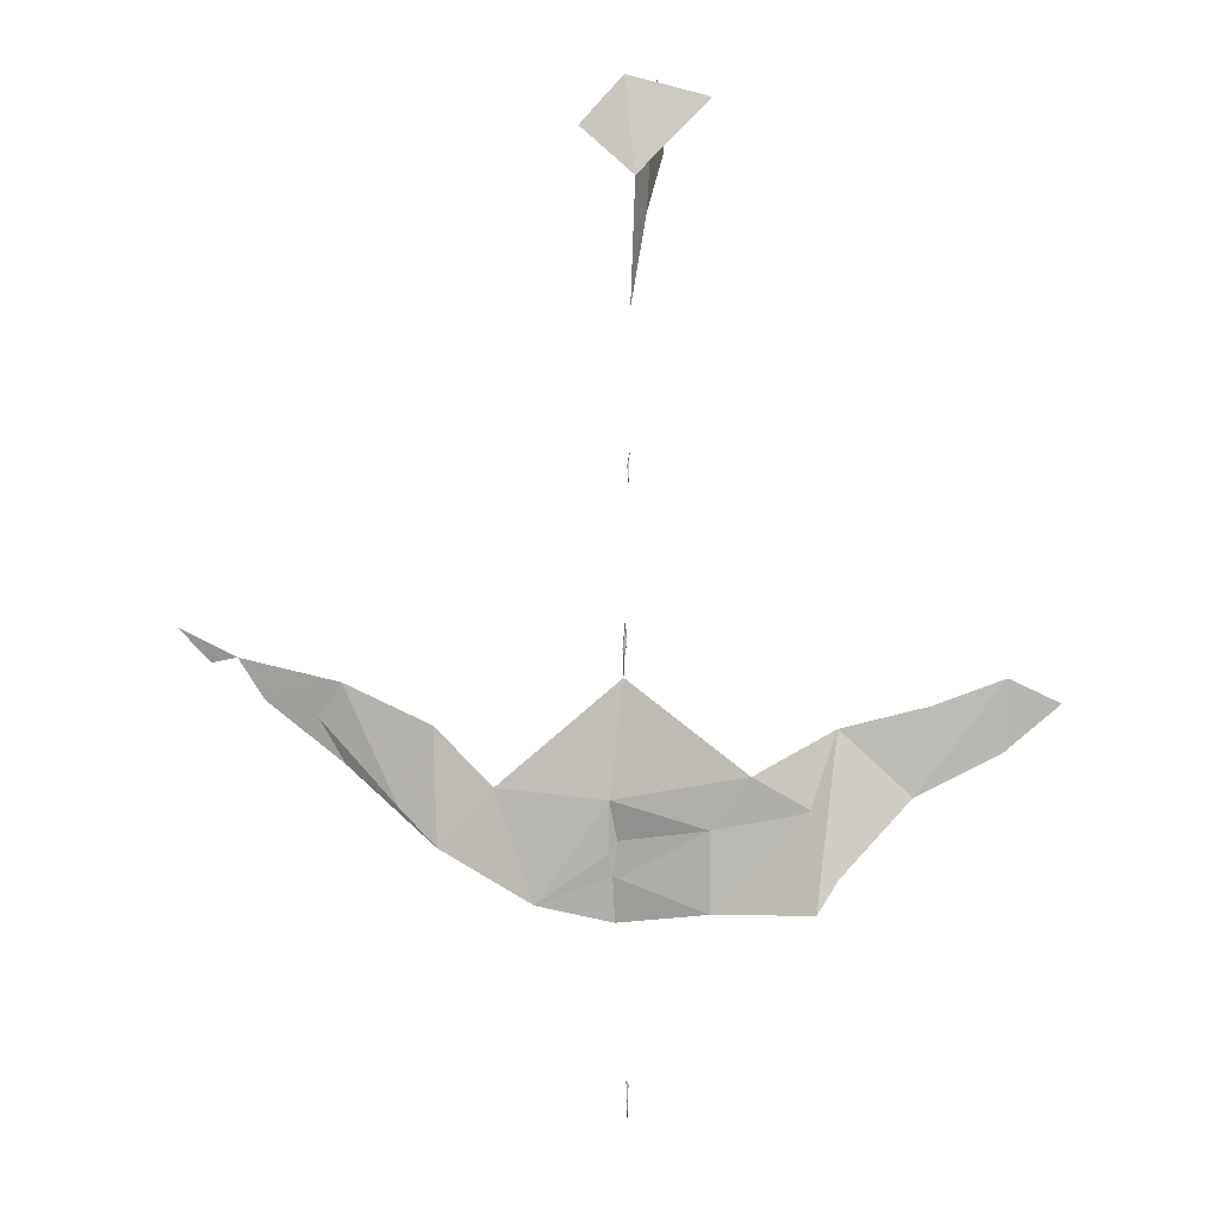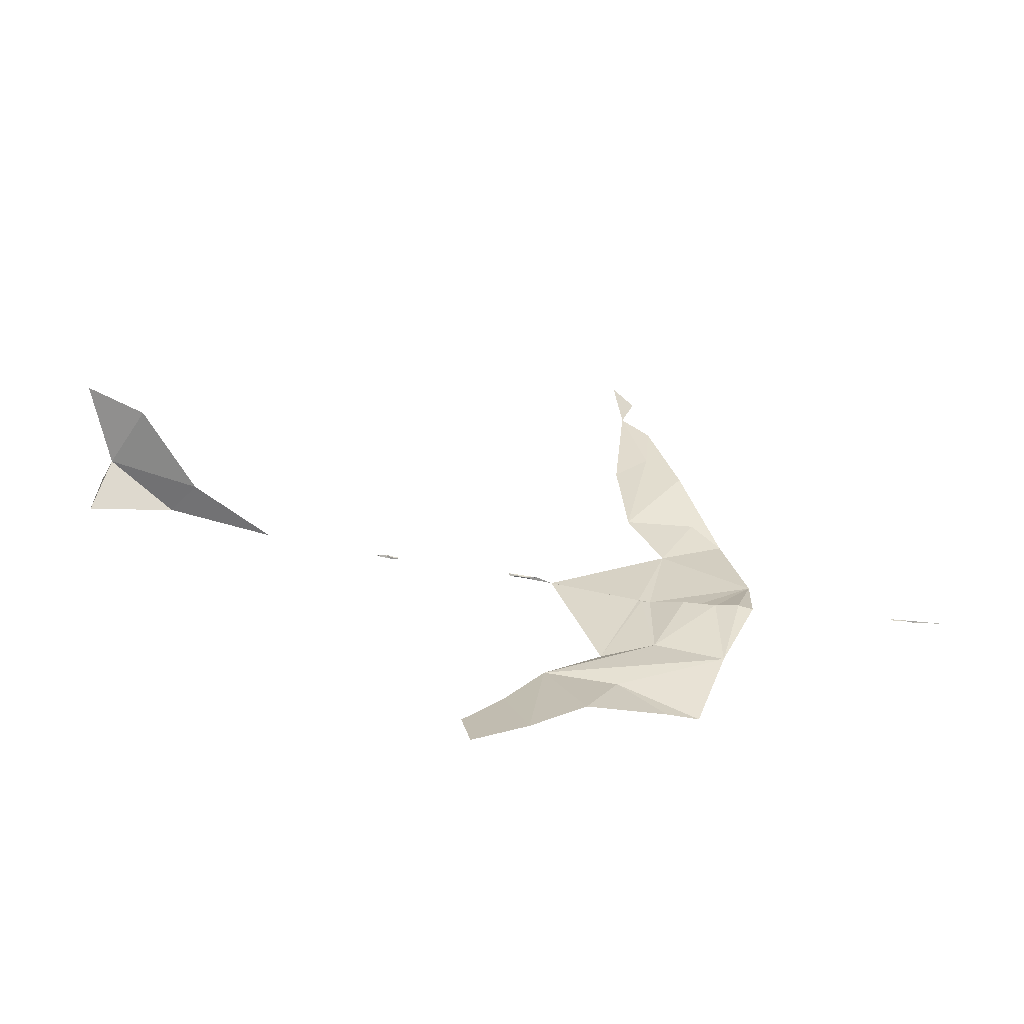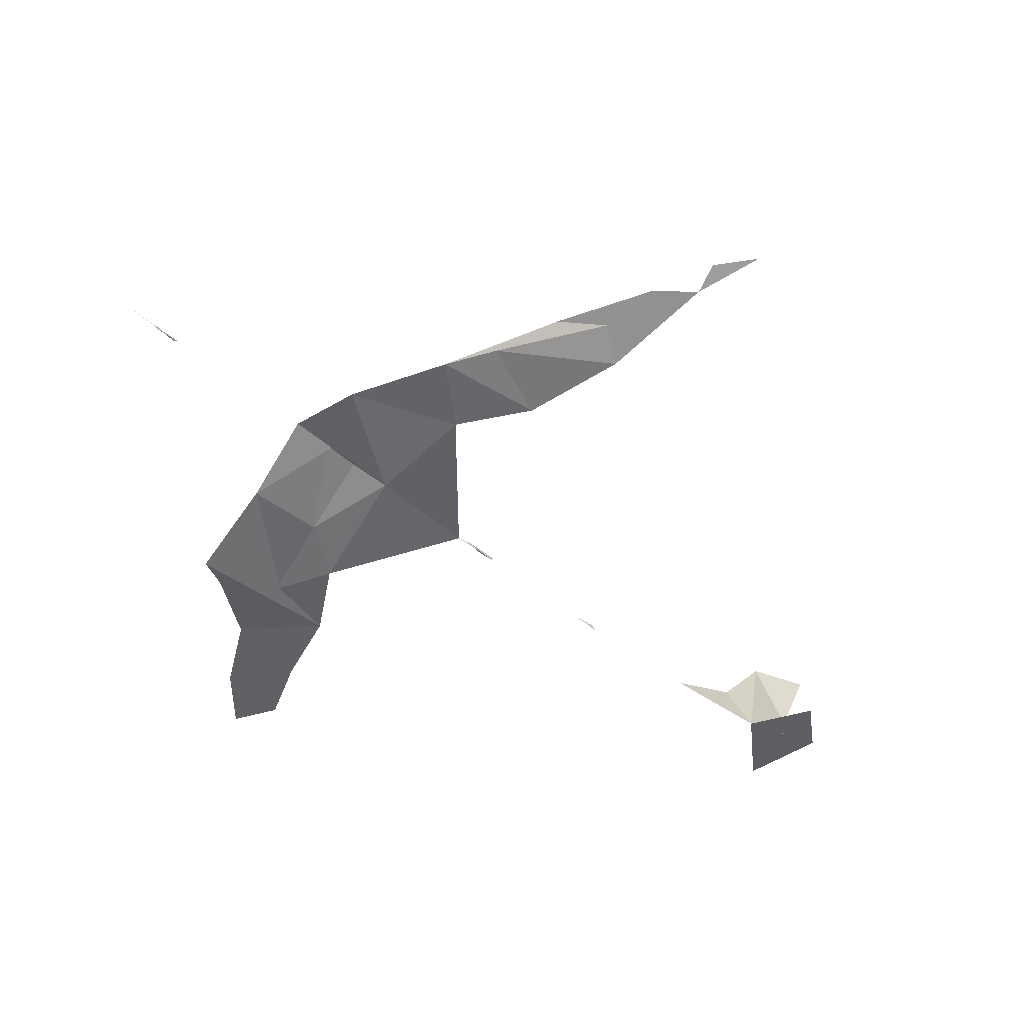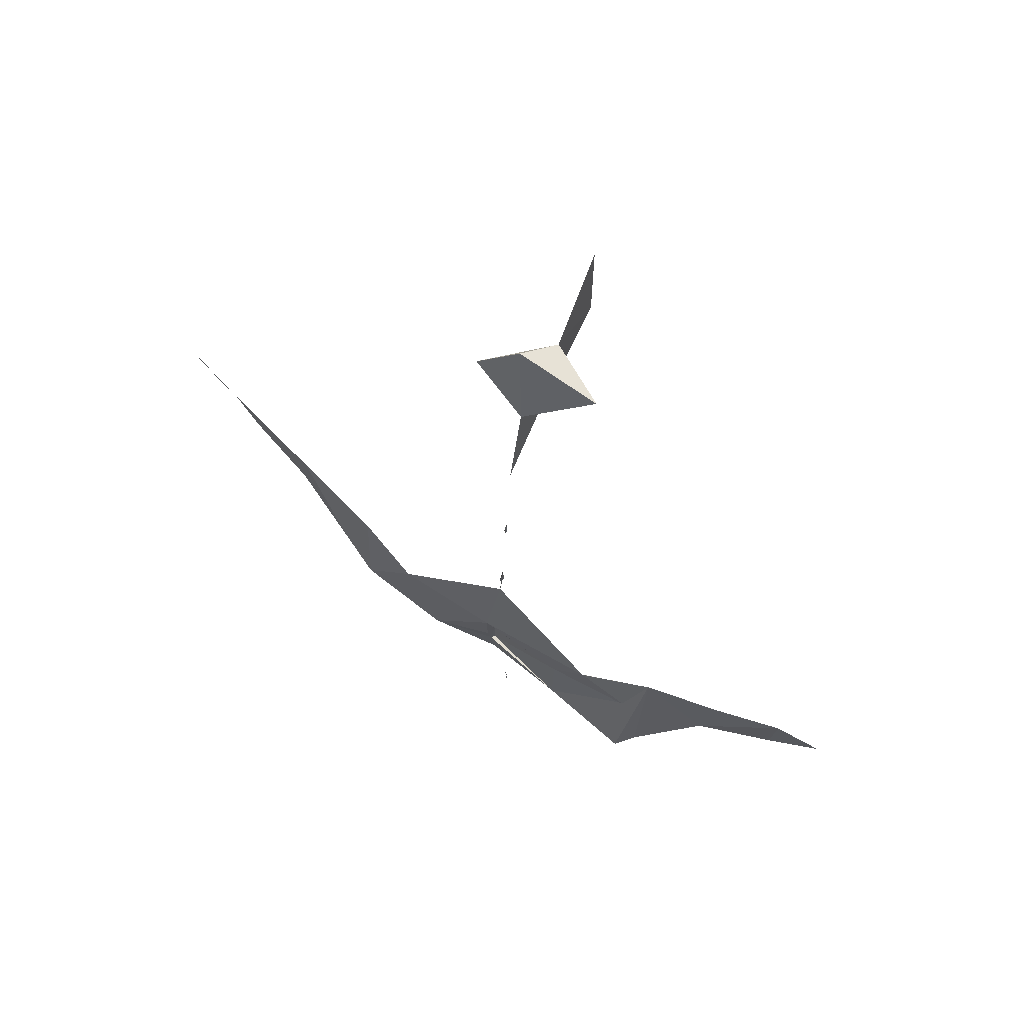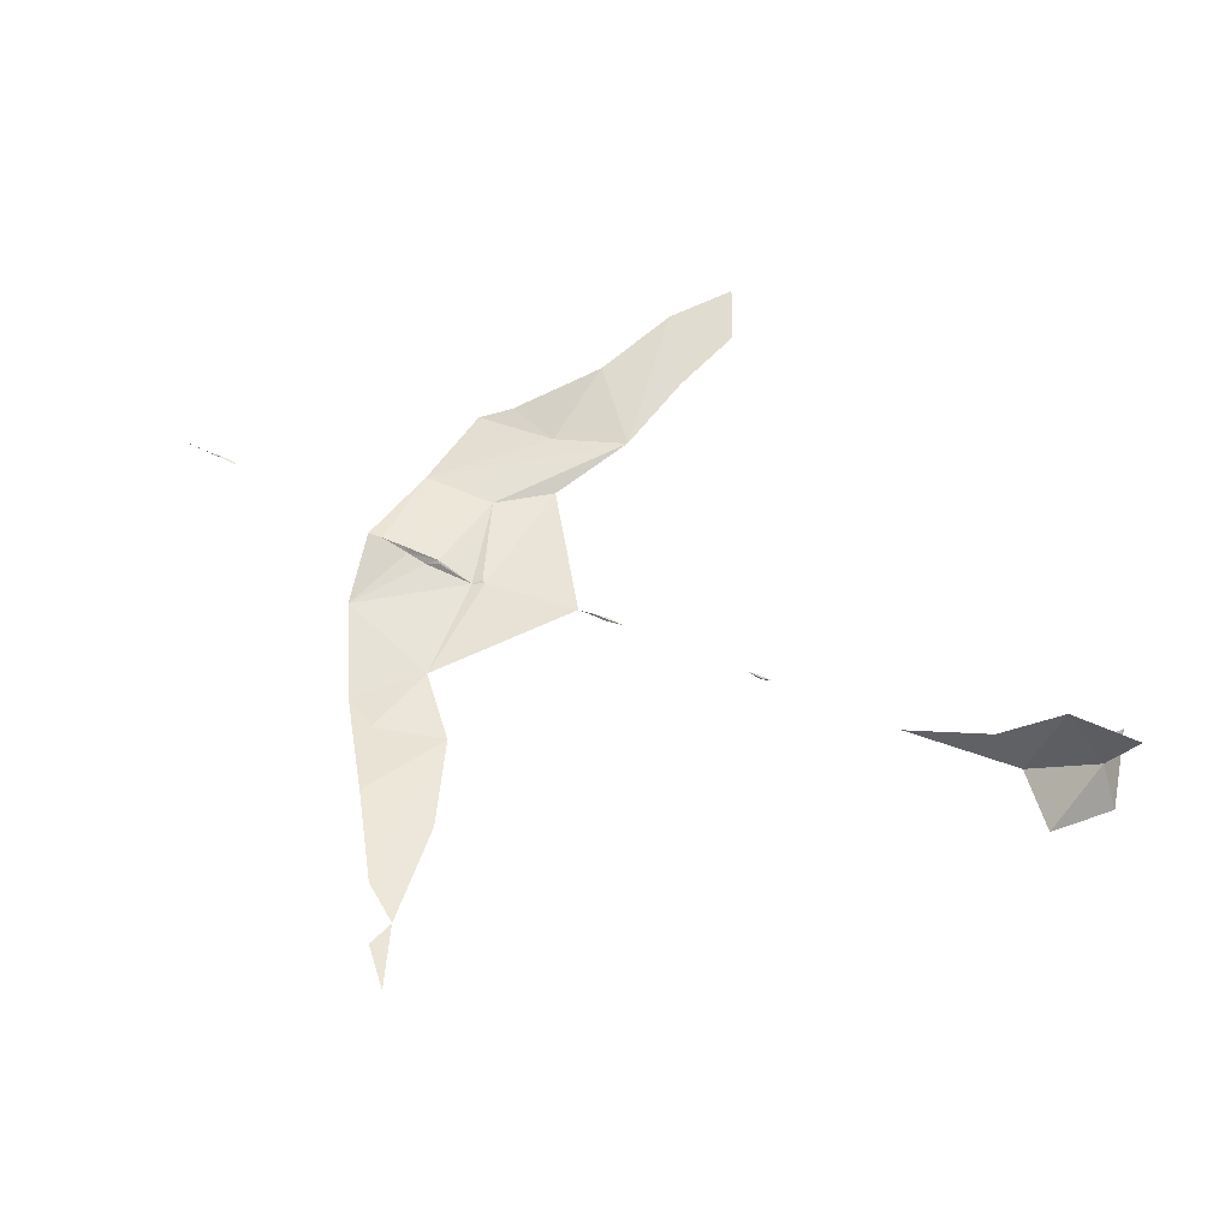
<metadata>
{"format":"obj","ext":"obj","renderer":"f3d","projection":"perspective","resolution":1024,"background":"white","views":[{"elev":7.1,"azim":12.2,"up":"+Z"},{"elev":26.2,"azim":104.7,"up":"+Y"},{"elev":-54.8,"azim":-130.7,"up":"+Y"},{"elev":70.9,"azim":32.0,"up":"+Z"},{"elev":59.1,"azim":-64.5,"up":"+Y"}]}
</metadata>
<code>
v -0.01265 -0.02514 -0.1056
v 0.003536 0.1892 0.8163
v -0.01446 -0.0338 -0.06779
v 0.08839 0.05919 0.8764
v -0.0004485 -0.007989 0.4142
v -0.002351 -0.007132 0.4347
v -0.01724 -0.04068 0.02833
v -0.002603 -0.01161 -0.3296
v 0.6169 0.04548 0.2203
v -0.008628 -0.03612 0.03986
v 3.694e-05 -0.006027 0.4375
v 0.2334 -0.03882 0.02376
v -0.0004739 -0.01147 -0.3573
v 0.0004347 -0.009953 -0.3491
v -0.004094 -0.01735 0.2036
v -0.2432 -0.02595 0.11
v 0.001784 -0.008682 -0.6045
v -0.478 0.02038 0.1275
v -0.00133 -0.01176 0.4327
v 0.0009312 -0.008419 0.4217
v -0.01265 -0.03153 -0.02148
v -0.2442 0.06927 0.9834
v -0.1624 -0.04059 0.03789
v -0.11 -0.04707 -0.106
v -0.233 -0.04826 -0.03936
v -0.0177 -0.03786 -0.03851
v 0.2501 -0.092 -0.1609
v -0.01255 -0.02861 -0.127
v -0.002434 -0.009762 -0.3641
v -0.0005593 -0.009457 -0.5642
v -0.001064 -0.009237 -0.3678
v -0.263 -0.08335 -0.1165
v -0.004021 -0.01458 0.1997
v 0.004816 0.07448 0.7384
v -0.00187 -0.01673 0.2409
v 0.2588 -0.02035 0.1228
v -0.0002876 0.003551 0.6218
v 0.4526 0.0127 0.09431
v -0.003456 -0.0187 0.2123
v -0.0116 -0.03638 0.04455
v -0.2486 -0.08781 -0.1511
v 0.458 0.01133 0.1858
v -0.6025 0.04265 0.2138
v 0.002126 -0.00711 -0.6846
v -0.2873 -0.03088 0.006429
v -0.001098 -0.01681 0.2151
v -0.1869 0.06286 0.9316
v -0.0006524 -0.01476 0.2194
v -0.001254 -0.007702 -0.4144
v -0.003713 -0.01837 0.2166
v -0.000441 -0.008779 -0.3624
v 0.001574 0.001389 0.5766
v -0.5157 0.02635 0.1796
v -0.003632 -0.01335 0.242
v 0.3492 -0.009854 0.04073
v 0.007421 0.103 0.8728
v -0.01021 -0.02719 -0.1131
v 0.0001891 0.02754 0.7825
v 0.001278 -0.008161 0.4497
v 0.0002932 -0.01045 0.4168
v 0.0001775 -0.0114 -0.3612
v -0.003528 -0.02118 0.1766
v -0.364 -0.0004034 0.05163
v -0.4079 0.006685 0.1155
v 0.1075 -0.04089 -0.004247
v -0.005682 -0.01762 0.2117
v -0.5551 0.03727 0.1703
v -0.7579 0.08296 0.2887
v -0.00472 -0.01725 0.1987
v -0.0005689 0.003437 0.624
v 0.0009357 -0.00745 -0.4279
v -3.076e-06 -0.01164 -0.3336
v -0.01035 0.2149 0.9093
v 0.000535 -0.007817 -0.4417
v 0.001228 -0.006896 -0.4749
v -0.0194 0.05583 0.9048
v 0.0004757 -0.006747 0.443
v 0.0006634 -0.007297 -0.5102
v 0.3689 -0.003071 0.1514
v -0.009806 -0.02913 -0.0242
v -0.01036 -0.02821 -0.0715
v 0.7244 0.07384 0.2846
v 0.003761 -0.005285 -0.6364
v 0.5215 0.02302 0.1554
v -0.3677 -0.004972 0.157
v -0.0001808 -0.006506 0.4469
v 0.7772 0.09441 0.3163
v -0.0006406 -0.0103 -0.3698
v 0.2085 0.06603 0.9411
v 0.001041 -0.01168 -0.3346
v 0.1578 -0.04186 0.06417
v 0.1097 -0.04818 -0.106
v -0.07321 0.0407 0.8437
v 0.0001843 0.3028 0.9366
v 0.00322 -0.01498 -0.7762
v -0.0009673 -0.009603 -0.3553
v 0.004143 -0.00976 -0.7246
v 0.2424 -0.07225 -0.09517
v -0.7243 0.07707 0.2791
v 0.2661 -0.05664 -0.05419
f 1 3 24
f 1 3 28
f 1 3 57
f 1 3 81
f 1 3 92
f 1 24 28
f 1 28 57
f 1 28 92
f 1 57 92
f 1 81 92
f 2 34 56
f 2 34 58
f 2 56 58
f 2 56 73
f 3 24 26
f 3 24 28
f 3 26 80
f 3 28 57
f 3 28 92
f 3 57 92
f 3 80 81
f 3 81 92
f 4 56 58
f 4 56 76
f 4 58 76
f 5 6 11
f 5 6 19
f 5 6 20
f 5 6 60
f 5 11 20
f 5 19 60
f 5 20 60
f 6 11 20
f 6 11 77
f 6 19 59
f 6 19 60
f 6 20 60
f 6 59 77
f 6 59 86
f 6 77 86
f 7 10 40
f 7 10 65
f 7 10 91
f 7 21 26
f 7 21 80
f 7 23 24
f 7 23 40
f 7 23 62
f 7 24 26
f 7 26 80
f 7 40 62
f 7 40 91
f 7 62 91
f 7 65 80
f 7 65 91
f 8 14 72
f 8 14 90
f 8 14 96
f 8 72 90
f 8 72 96
f 8 90 96
f 10 40 91
f 10 65 91
f 12 36 55
f 12 36 65
f 12 36 91
f 12 36 92
f 12 36 98
f 12 36 100
f 12 55 100
f 12 65 91
f 12 65 92
f 12 92 98
f 12 98 100
f 13 14 29
f 13 14 51
f 13 14 61
f 13 14 96
f 13 29 51
f 13 29 61
f 13 29 88
f 13 29 96
f 13 51 61
f 13 61 88
f 13 88 96
f 14 29 51
f 14 29 61
f 14 29 96
f 14 51 61
f 14 72 90
f 14 72 96
f 14 90 96
f 16 23 25
f 16 23 45
f 16 25 45
f 16 25 63
f 16 45 63
f 16 45 64
f 16 45 85
f 16 63 64
f 16 63 85
f 16 64 85
f 18 53 64
f 18 53 85
f 18 63 64
f 18 63 85
f 18 64 85
f 21 26 80
f 23 24 25
f 23 25 45
f 23 40 62
f 25 45 63
f 28 57 92
f 29 31 51
f 29 31 61
f 29 31 88
f 29 51 61
f 29 61 88
f 29 88 96
f 31 49 88
f 31 51 61
f 31 61 88
f 33 39 46
f 33 39 62
f 33 39 66
f 33 39 69
f 33 46 48
f 33 48 54
f 33 54 66
f 33 62 69
f 33 66 69
f 34 56 58
f 34 58 70
f 35 46 48
f 35 46 50
f 35 48 54
f 35 50 66
f 35 54 66
f 36 38 55
f 36 38 79
f 36 55 79
f 36 55 100
f 36 65 91
f 36 65 92
f 36 92 98
f 36 98 100
f 38 42 55
f 38 42 79
f 38 42 84
f 38 55 79
f 38 79 84
f 39 46 50
f 39 50 66
f 39 62 69
f 39 66 69
f 40 62 91
f 42 55 79
f 42 79 84
f 43 53 67
f 45 63 64
f 45 63 85
f 45 64 85
f 53 64 85
f 56 58 76
f 56 58 93
f 56 76 93
f 58 76 93
f 59 77 86
f 63 64 85
f 65 80 81
f 65 81 92
f 72 90 96

</code>
